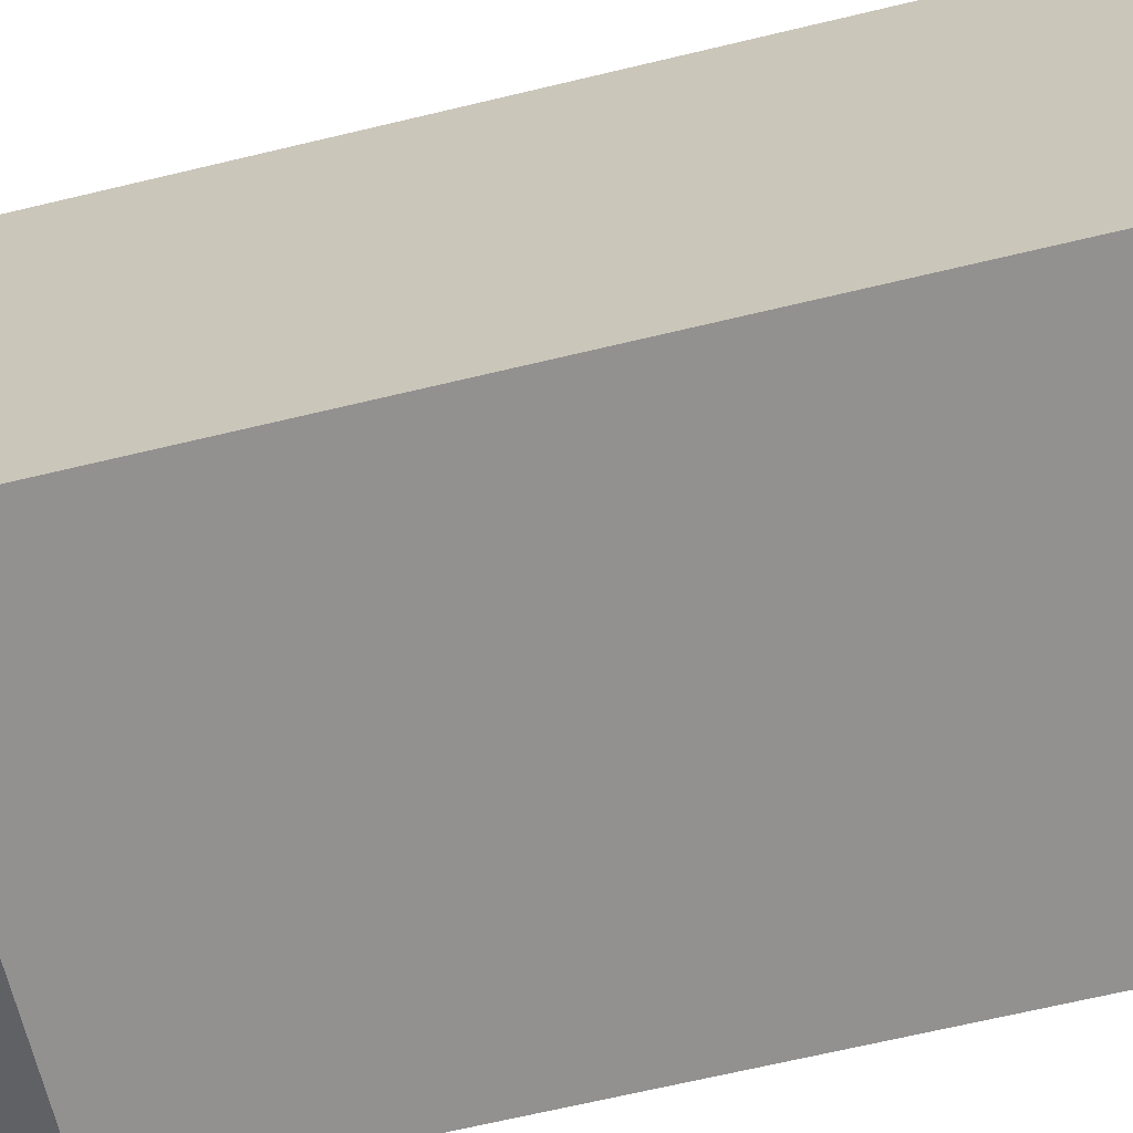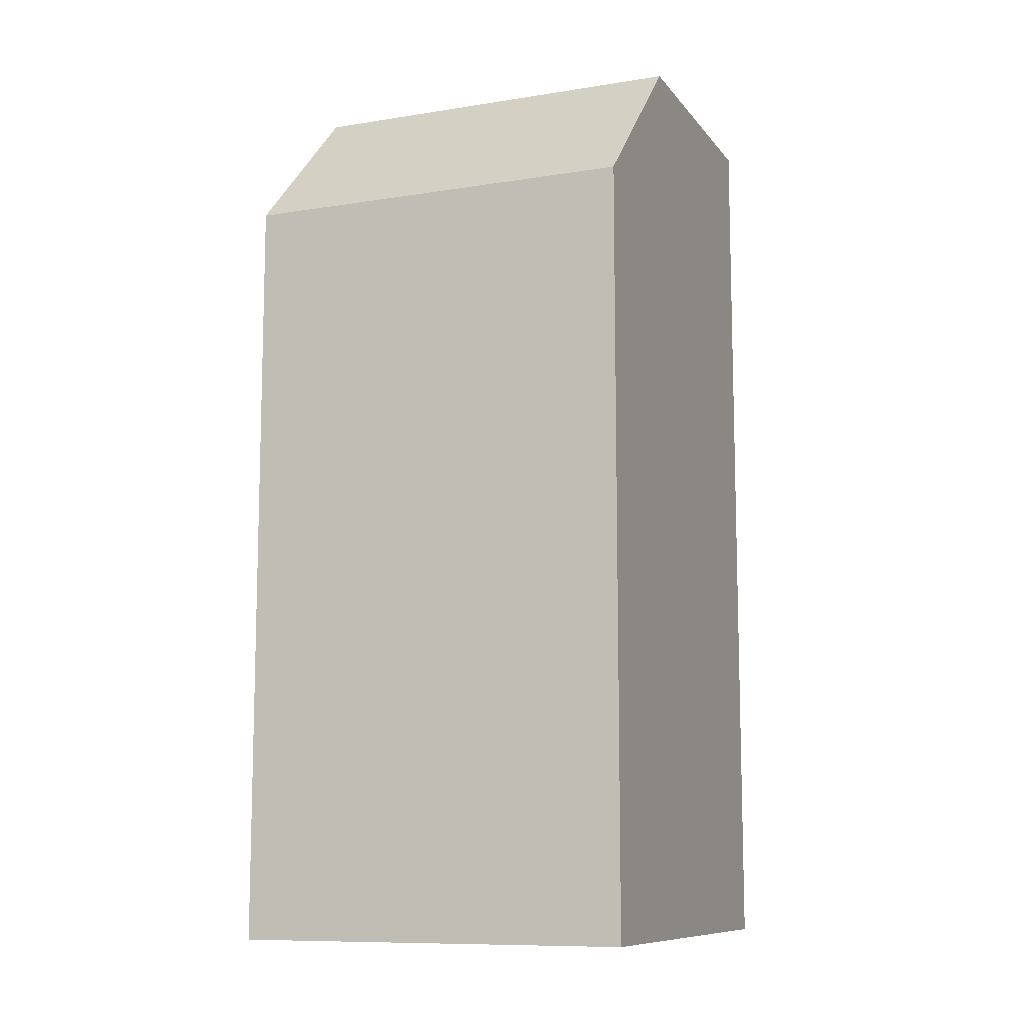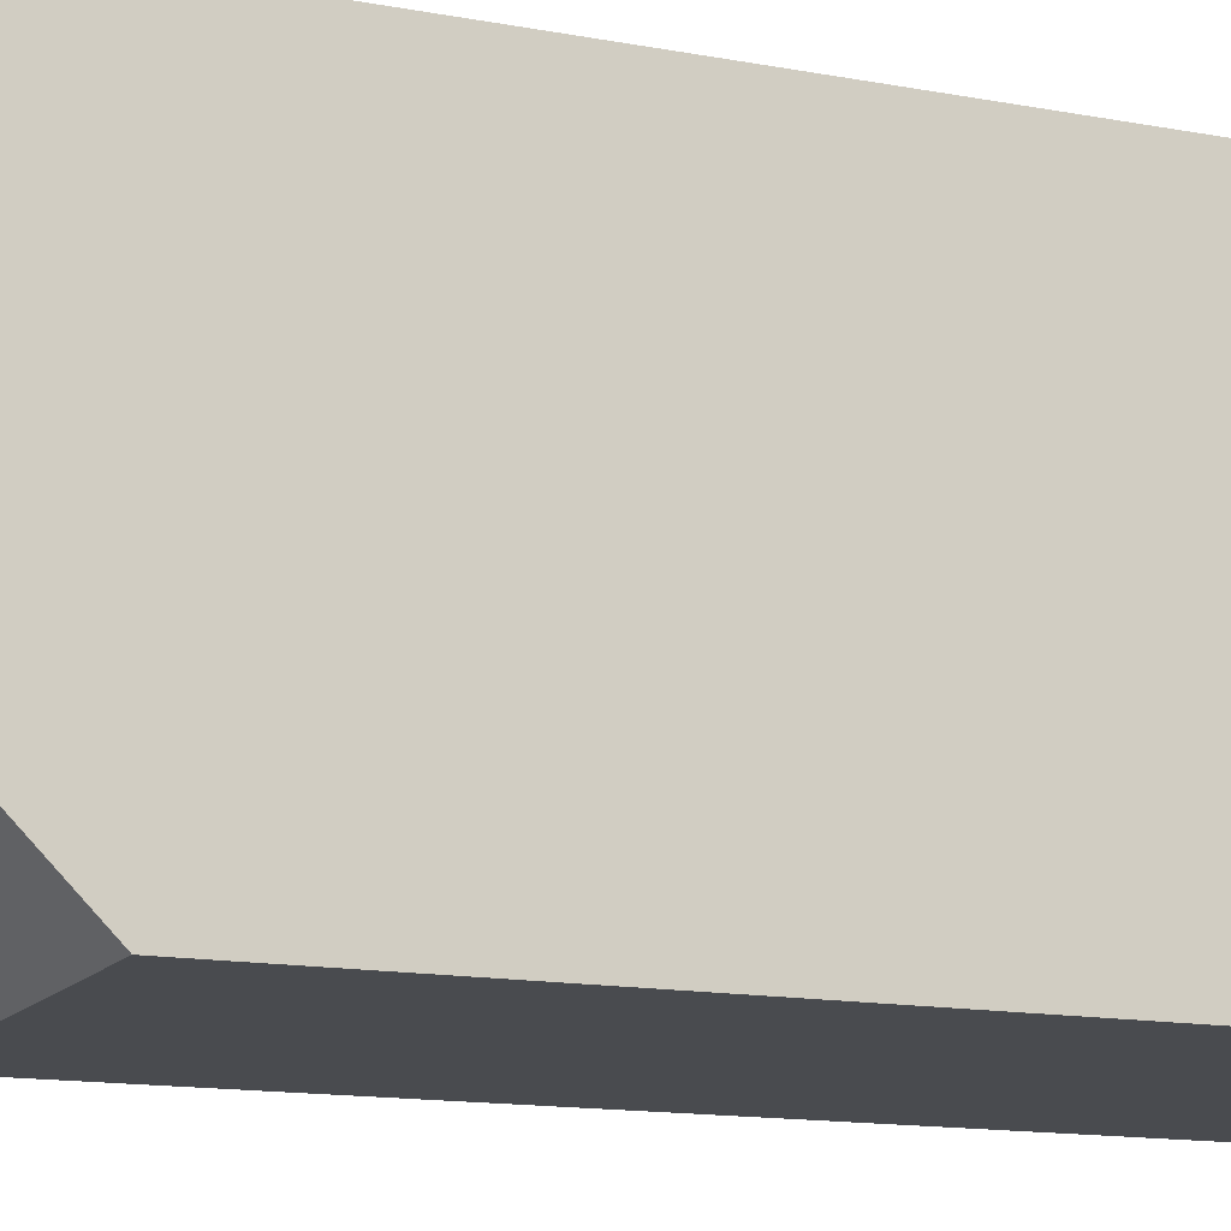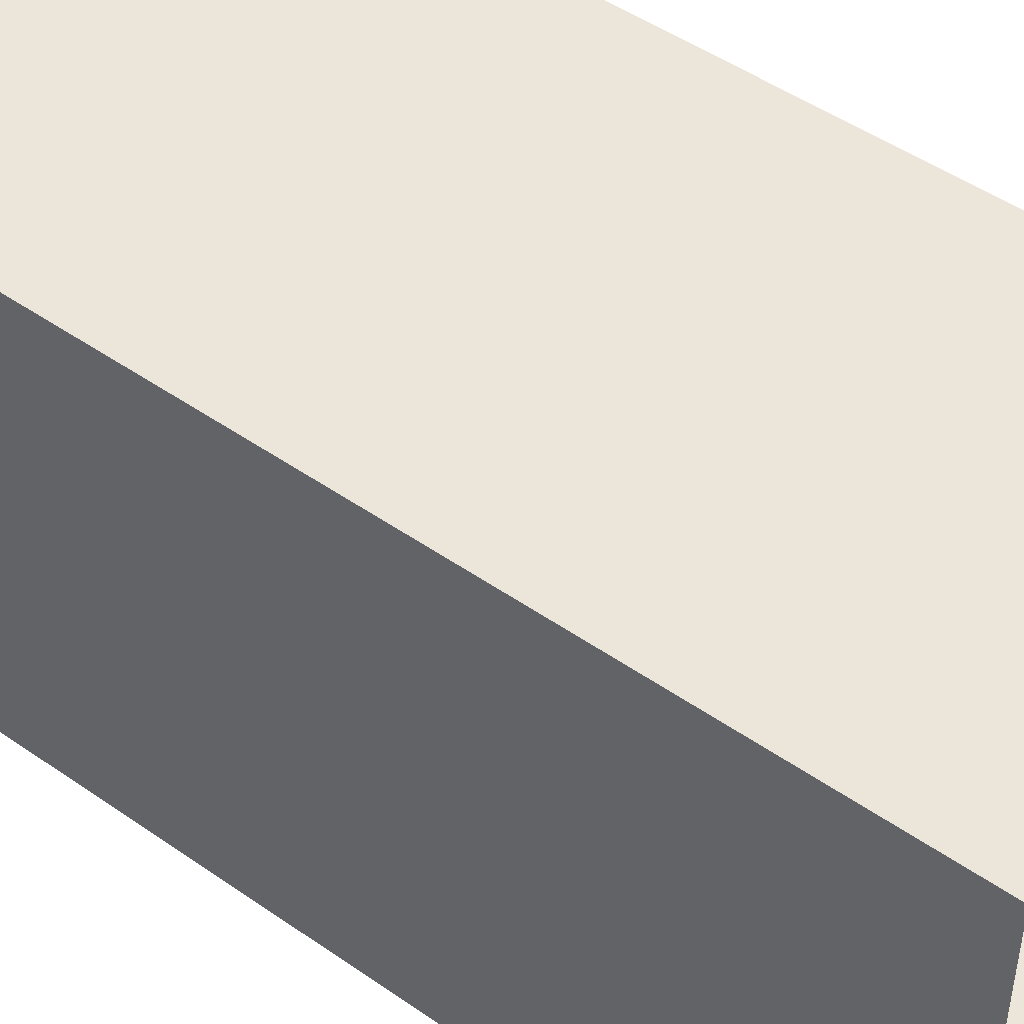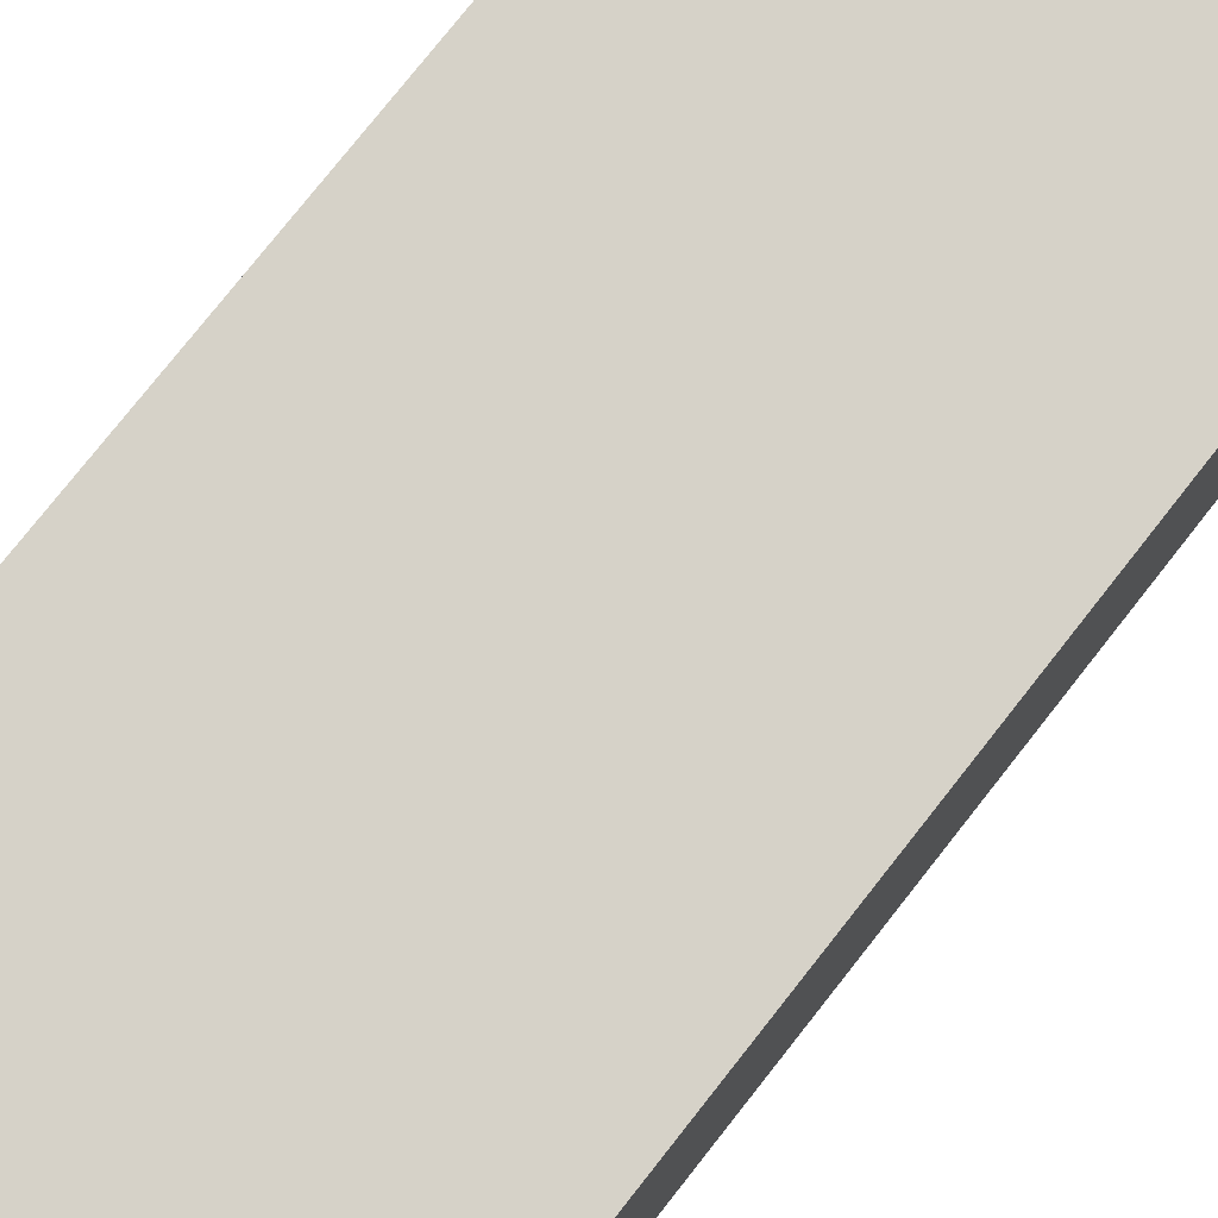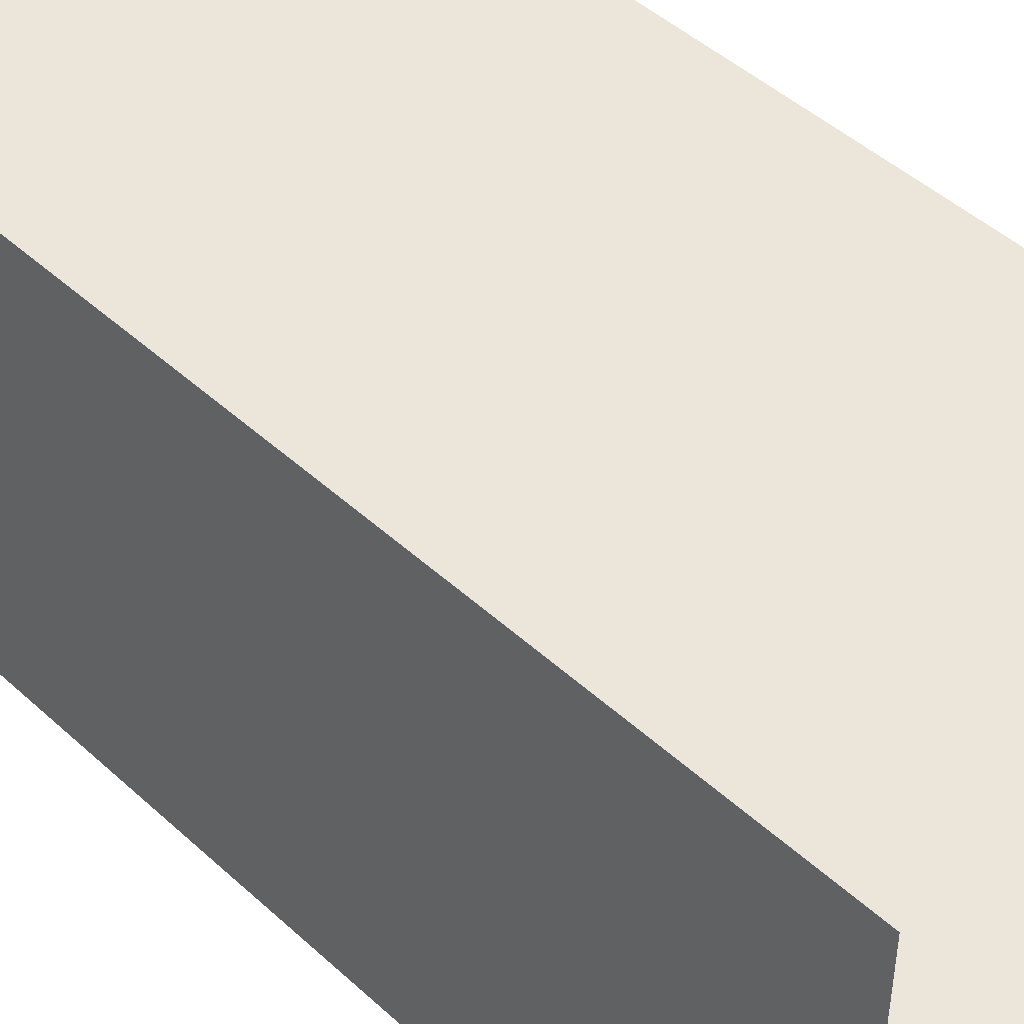
<metadata>
{"format":"obj","ext":"obj","renderer":"f3d","projection":"perspective","resolution":1024,"background":"white","views":[{"elev":-66.1,"azim":-76.4,"up":"+Z"},{"elev":-10.1,"azim":-157.9,"up":"+Y"},{"elev":-13.7,"azim":-113.1,"up":"+Z"},{"elev":48.3,"azim":-52.0,"up":"+Z"},{"elev":78.0,"azim":38.3,"up":"+Z"},{"elev":46.9,"azim":-44.1,"up":"+Z"}]}
</metadata>
<code>
g pb_Mesh317142
v -4 -9.25 -2
v 6 -9.25 -2
v -4 10 -2
v 6 10 -2
v -4 -9.25 9
v -4 -9.25 0
v -4 14 2
v -4 14 9
v -4 -9.25 0
v -4 -9.25 -2
v -4 10 -2
v -4 14 2
v 6 10 -2
v 6 -9.25 0
v 6 14 2
v 6 -9.25 -2
v 6 -9.25 9
v 6 14 9
v -4 14 2
v 6 14 2
v 6 14 9
v -4 14 9
v -4 10 -2
v 6 10 -2
v 6 14 2
v -4 14 2
v -4 -9.25 9
v 6 14 9
v 6 -9.25 9
v -4 14 9
g pb_Mesh317142_0
g pb_Mesh317142_1
f 3 2 1
f 3 4 2
f 7 6 5
f 7 5 8
f 11 10 9
f 11 9 12
f 15 14 13
f 14 16 13
f 18 17 15
f 17 14 15
f 21 20 19
f 21 19 22
f 25 24 23
f 25 23 26
f 29 28 27
f 28 30 27

</code>
